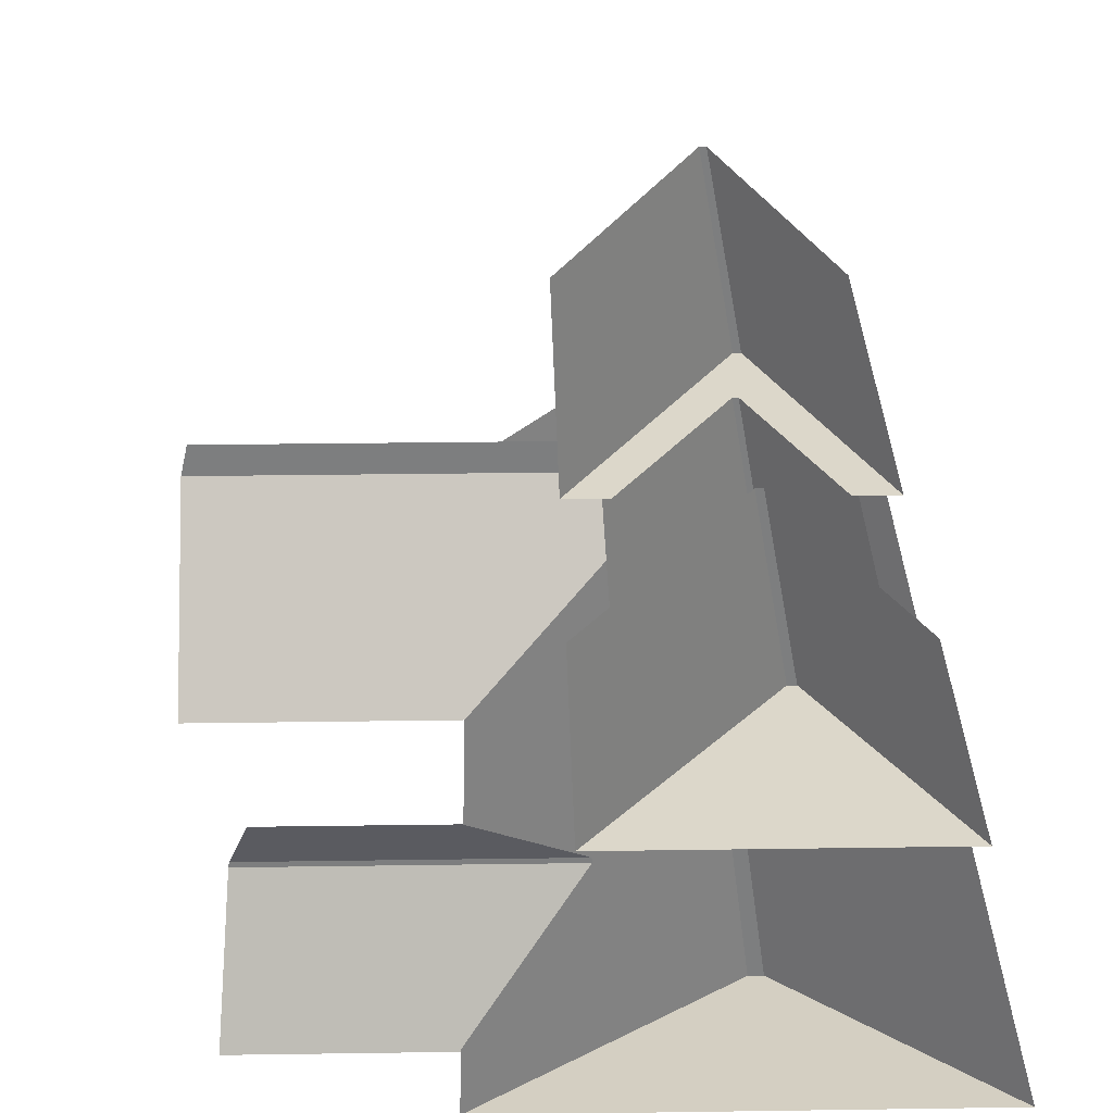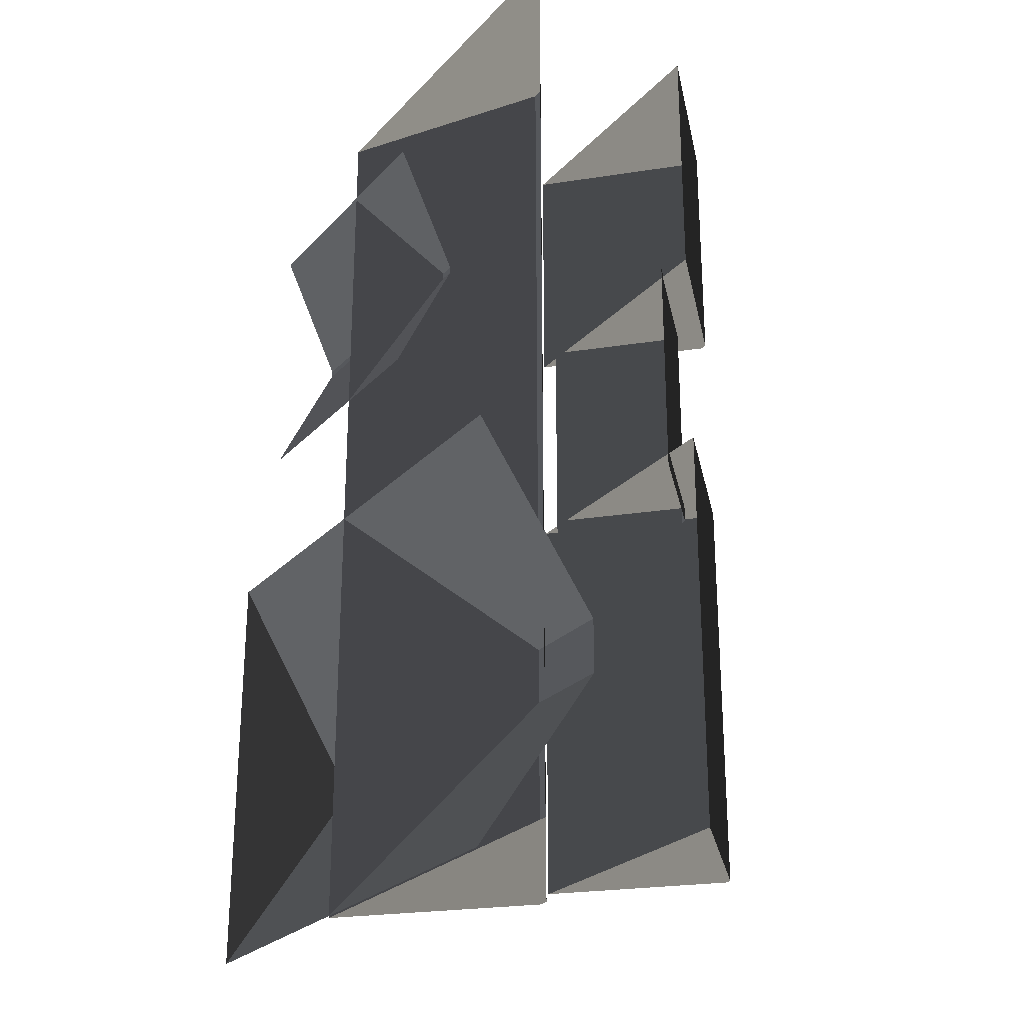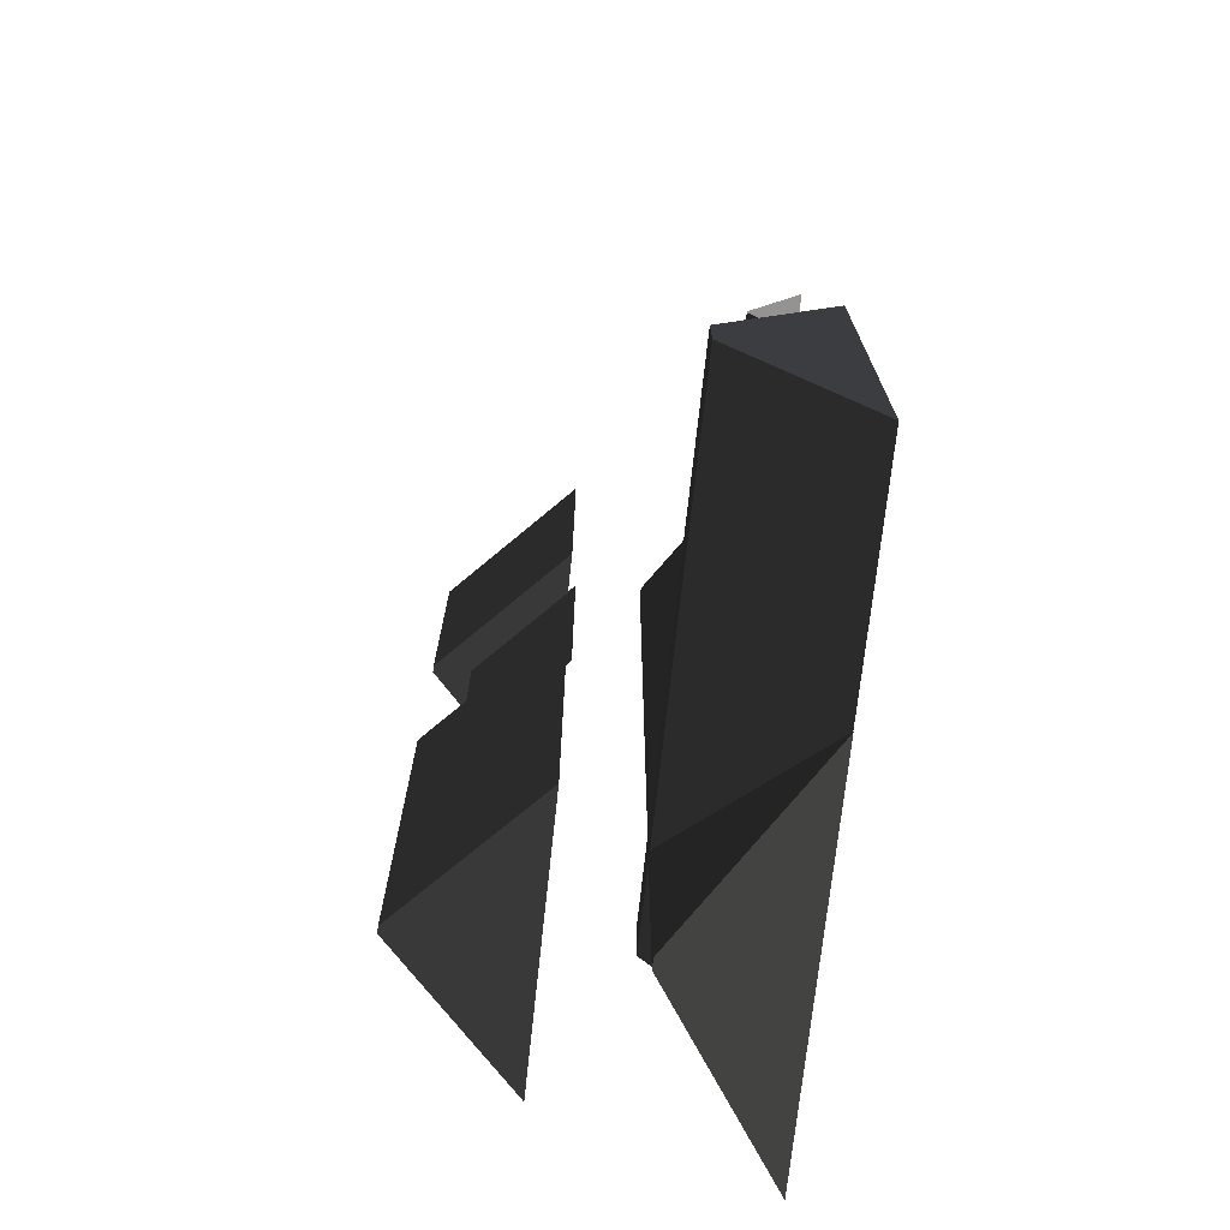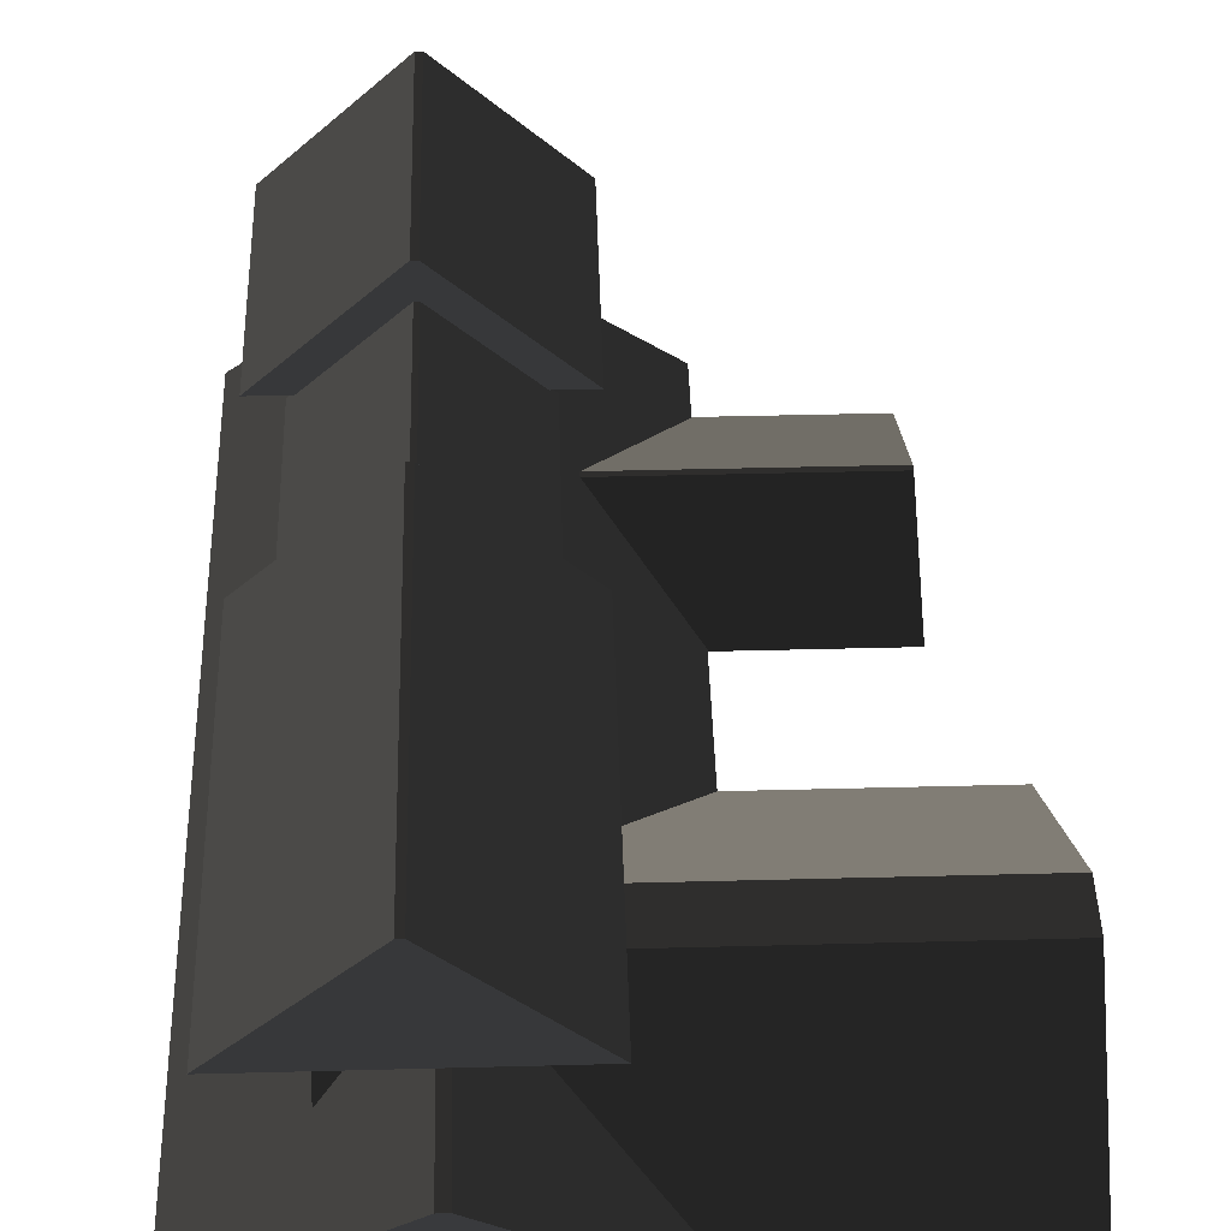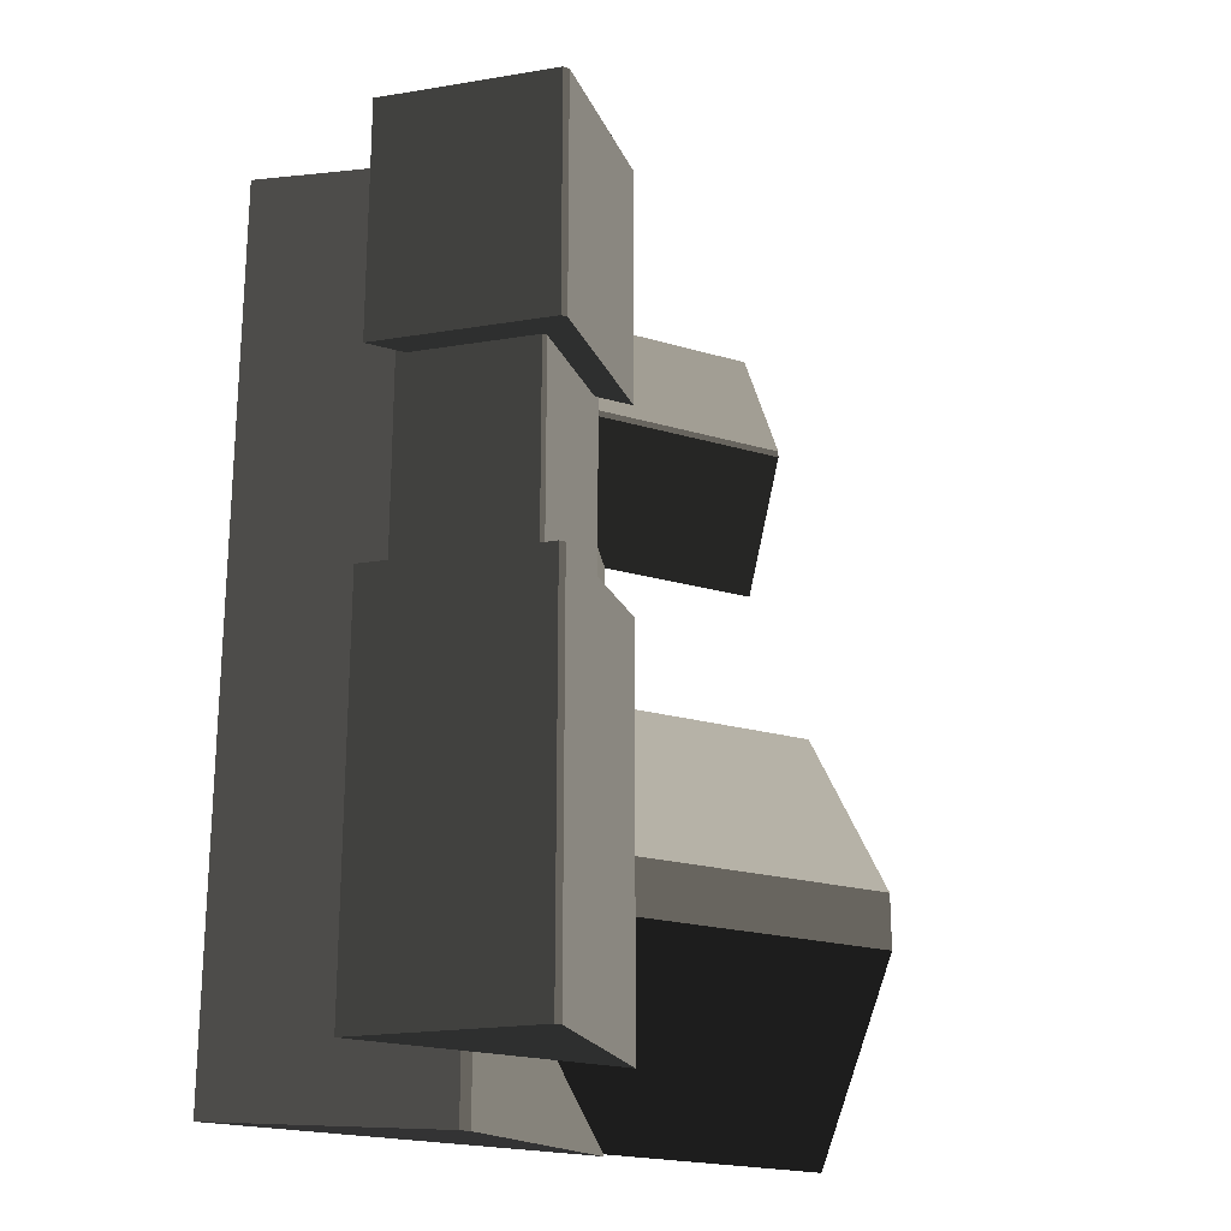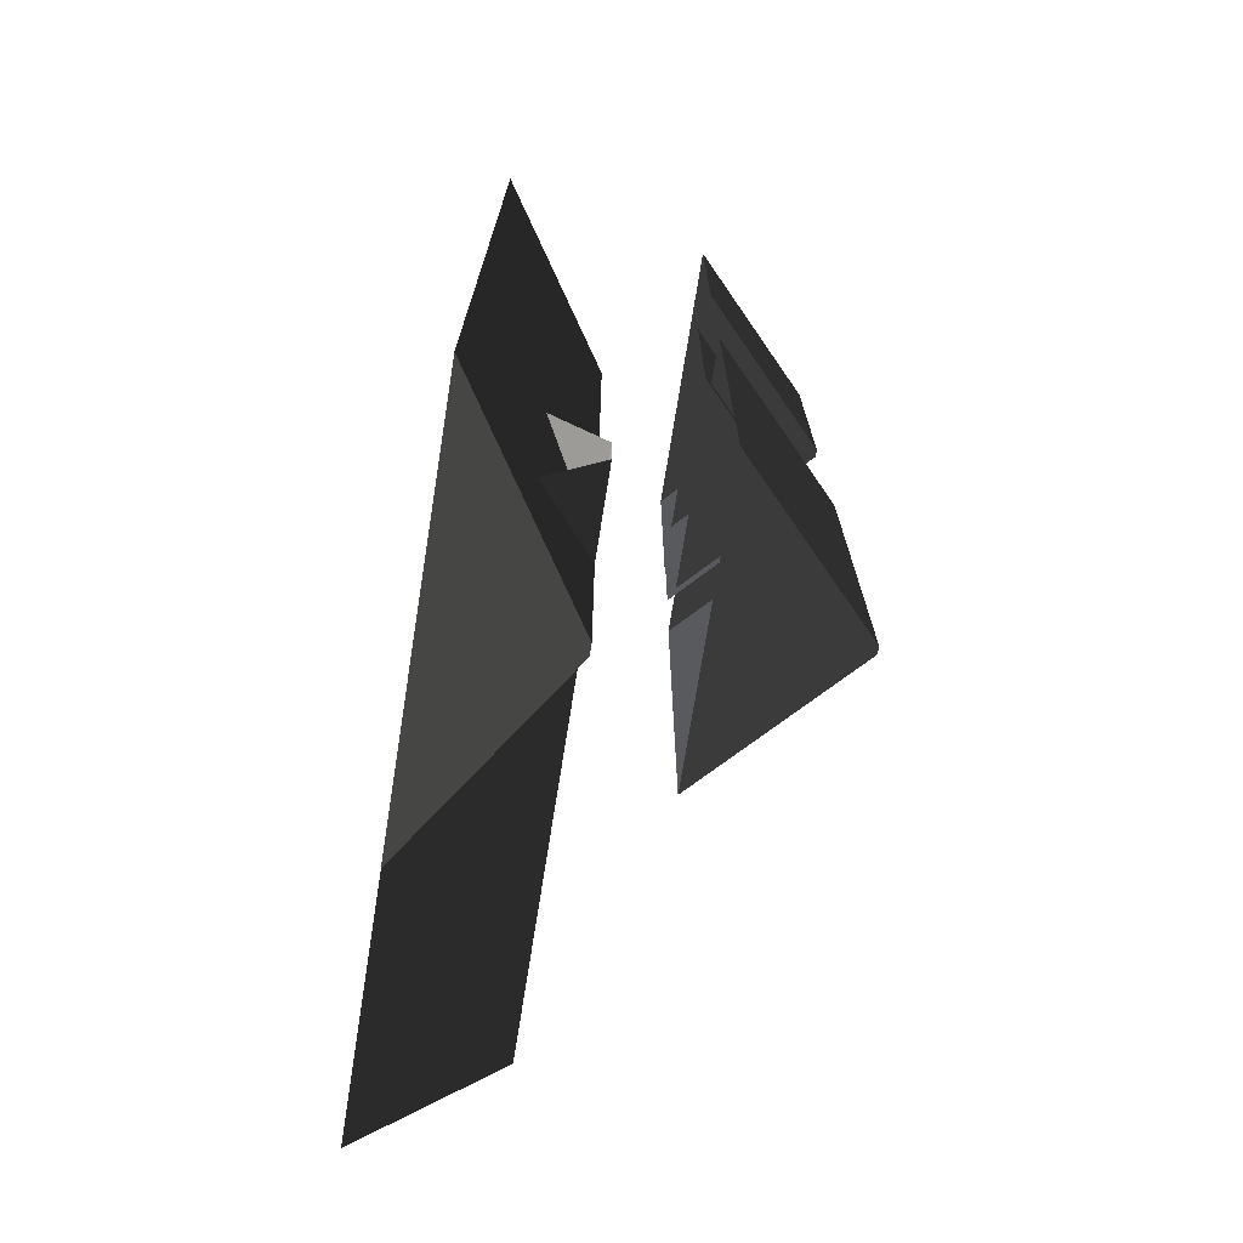
<metadata>
{"format":"obj","ext":"obj","renderer":"f3d","projection":"perspective","resolution":1024,"background":"white","views":[{"elev":30.6,"azim":178.8,"up":"+Z"},{"elev":-25.8,"azim":-122.5,"up":"+Y"},{"elev":-72.3,"azim":83.8,"up":"+Y"},{"elev":45.7,"azim":-1.7,"up":"+Z"},{"elev":-21.4,"azim":-27.6,"up":"+Y"},{"elev":-72.7,"azim":-99.1,"up":"+Y"}]}
</metadata>
<code>
v -0.8321 -6.923 0.8882
v -3.814 -7.1 2.865
v -3.814 7.674 2.865
v -0.8321 7.496 0.8882
v -3.814 -7.1 2.865
v -3.983 -7.1 2.865
v -3.983 7.674 2.865
v -3.814 7.674 2.865
v -6.965 7.496 0.8882
v -3.983 7.674 2.865
v -3.983 -7.1 2.865
v -6.965 -6.923 0.8882
v -6.965 -6.923 0.8882
v -3.983 -7.1 2.865
v -3.814 -7.1 2.865
v -0.8321 -6.923 0.8882
v -0.8321 7.496 0.8882
v -3.814 7.674 2.865
v -3.983 7.674 2.865
v -6.965 7.496 0.8882
v 1.809 6.454 0.8764
v 1.809 4.387 1.88
v -2.567 4.387 1.88
v -2.567 6.454 0.8764
v 1.809 4.387 1.88
v 1.809 4.284 1.88
v -2.567 4.284 1.88
v -2.567 4.387 1.88
v -2.567 2.217 0.8764
v -2.567 4.284 1.88
v 1.809 4.284 1.88
v 1.809 2.217 0.8764
v -4.223 7.279 6.156
v -6.289 7.279 4.178
v -2.053 7.279 4.178
v -4.12 7.279 6.156
v -2.053 3.33 4.178
v -4.12 3.33 6.156
v -4.12 7.279 6.156
v -2.053 7.279 4.178
v -4.223 7.279 6.156
v -4.12 7.279 6.156
v -4.12 3.33 6.156
v -4.223 3.33 6.156
v -6.289 7.279 4.178
v -4.223 7.279 6.156
v -4.223 3.33 6.156
v -6.289 3.33 4.178
v -6.289 0.02078 4.178
v -4.223 0.02077 6.156
v -4.223 -6.341 6.156
v -6.289 -6.341 4.178
v -4.223 0.02077 6.156
v -4.12 0.02077 6.156
v -4.12 -6.341 6.156
v -4.223 -6.341 6.156
v -2.053 -6.341 4.178
v -4.12 -6.341 6.156
v -4.12 0.02077 6.156
v -2.053 0.02079 4.178
v -4.223 0.02077 6.156
v -6.289 0.02078 4.178
v -2.053 0.02079 4.178
v -4.12 0.02077 6.156
v -6.289 -6.341 4.178
v -4.223 -6.341 6.156
v -4.12 -6.341 6.156
v -2.053 -6.341 4.178
v -6.289 3.33 4.178
v -4.223 3.33 6.156
v -4.12 3.33 6.156
v -2.053 3.33 4.178
v -2.581 -0.2504 4.072
v -4.132 -0.2504 5.557
v -4.132 3.392 5.557
v -2.581 3.392 4.072
v -4.21 3.392 5.557
v -4.132 3.392 5.557
v -4.132 -0.2504 5.557
v -4.21 -0.2504 5.557
v -5.761 3.392 4.072
v -4.21 3.392 5.557
v -4.21 -0.2504 5.557
v -5.761 -0.2504 4.072
v 2.848 -0.04696 0.8882
v 2.948 -3.029 2.865
v -5.329 -3.029 2.865
v -5.229 -0.04695 0.8882
v 2.948 -3.029 2.865
v 2.948 -3.91 2.865
v -5.329 -3.91 2.865
v -5.329 -3.029 2.865
v -5.229 -6.892 0.8882
v -5.329 -3.91 2.865
v 2.948 -3.91 2.865
v 2.848 -6.892 0.8882
v 2.848 -6.892 0.8882
v 2.948 -3.91 2.865
v 2.948 -3.029 2.865
v 2.848 -0.04696 0.8882
g Building_small_t1.046_33639_199
f 1 3 2
f 1 4 3
f 5 7 6
f 5 8 7
f 9 11 10
f 9 12 11
f 13 15 14
f 13 16 15
f 17 19 18
f 17 20 19
f 21 23 22
f 21 24 23
f 25 27 26
f 25 28 27
f 29 31 30
f 29 32 31
f 33 35 34
f 33 36 35
f 37 39 38
f 37 40 39
f 41 43 42
f 41 44 43
f 45 47 46
f 45 48 47
f 49 51 50
f 49 52 51
f 53 55 54
f 53 56 55
f 57 59 58
f 57 60 59
f 61 63 62
f 61 64 63
f 65 67 66
f 65 68 67
f 69 71 70
f 69 72 71
f 73 75 74
f 73 76 75
f 77 79 78
f 77 80 79
f 81 83 82
f 81 84 83
f 85 87 86
f 85 88 87
f 89 91 90
f 89 92 91
f 93 95 94
f 93 96 95
f 97 99 98
f 97 100 99

</code>
